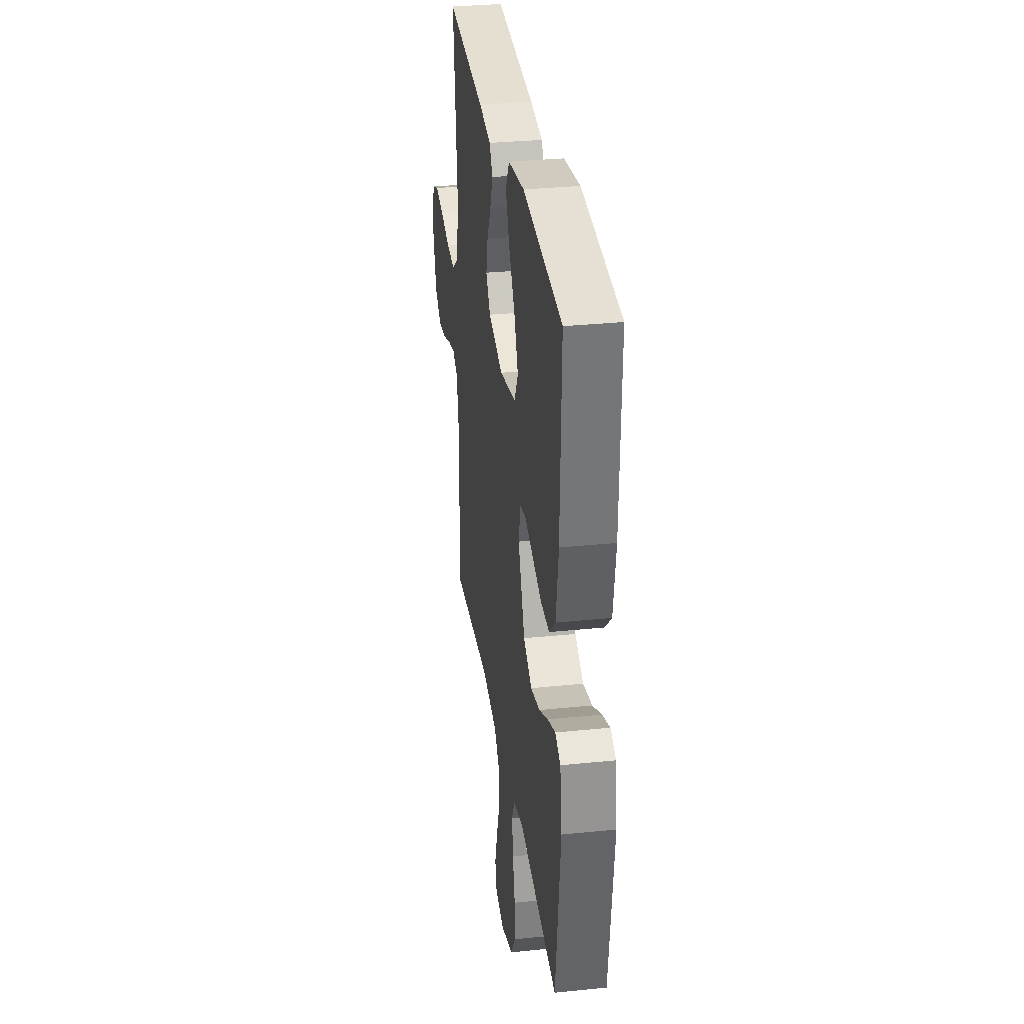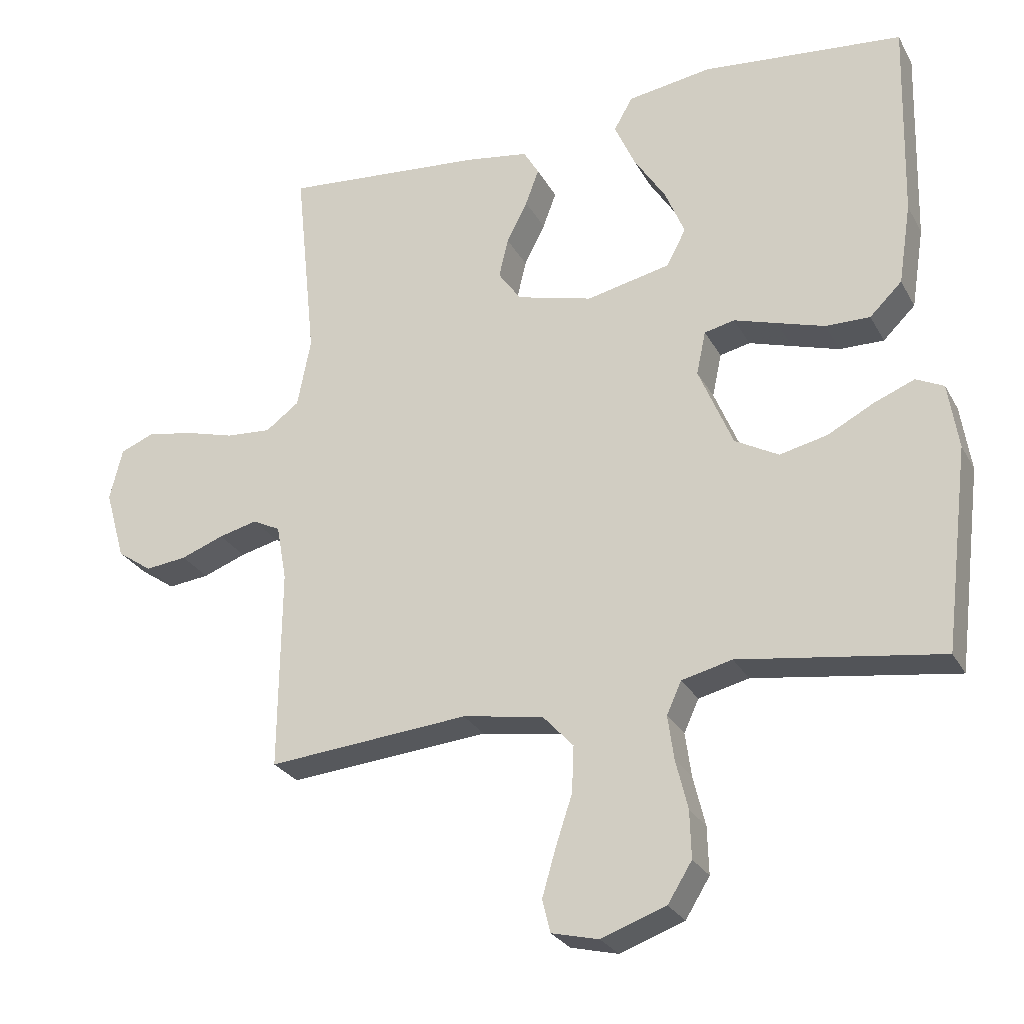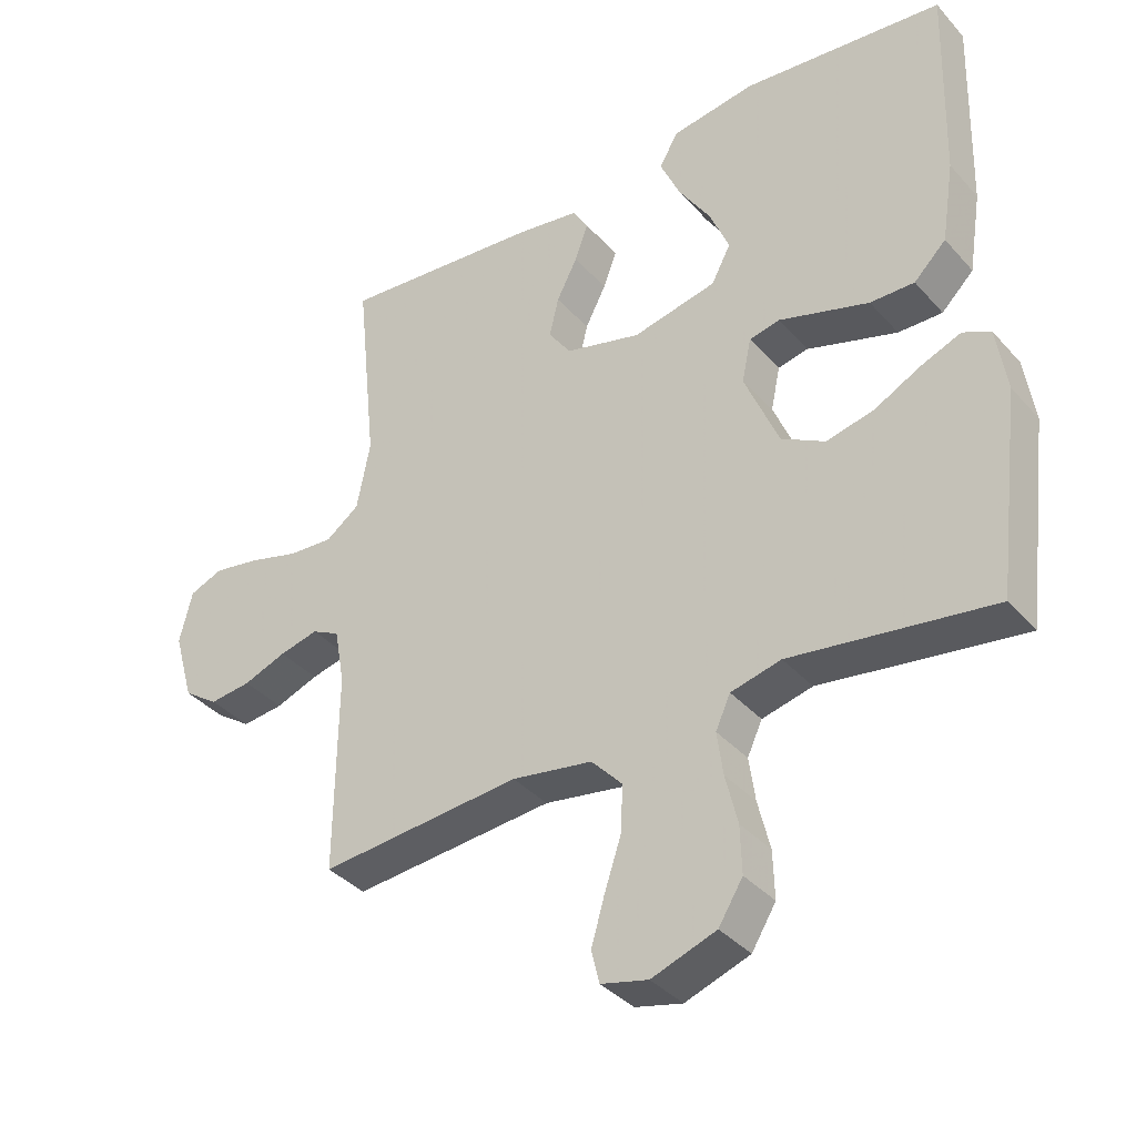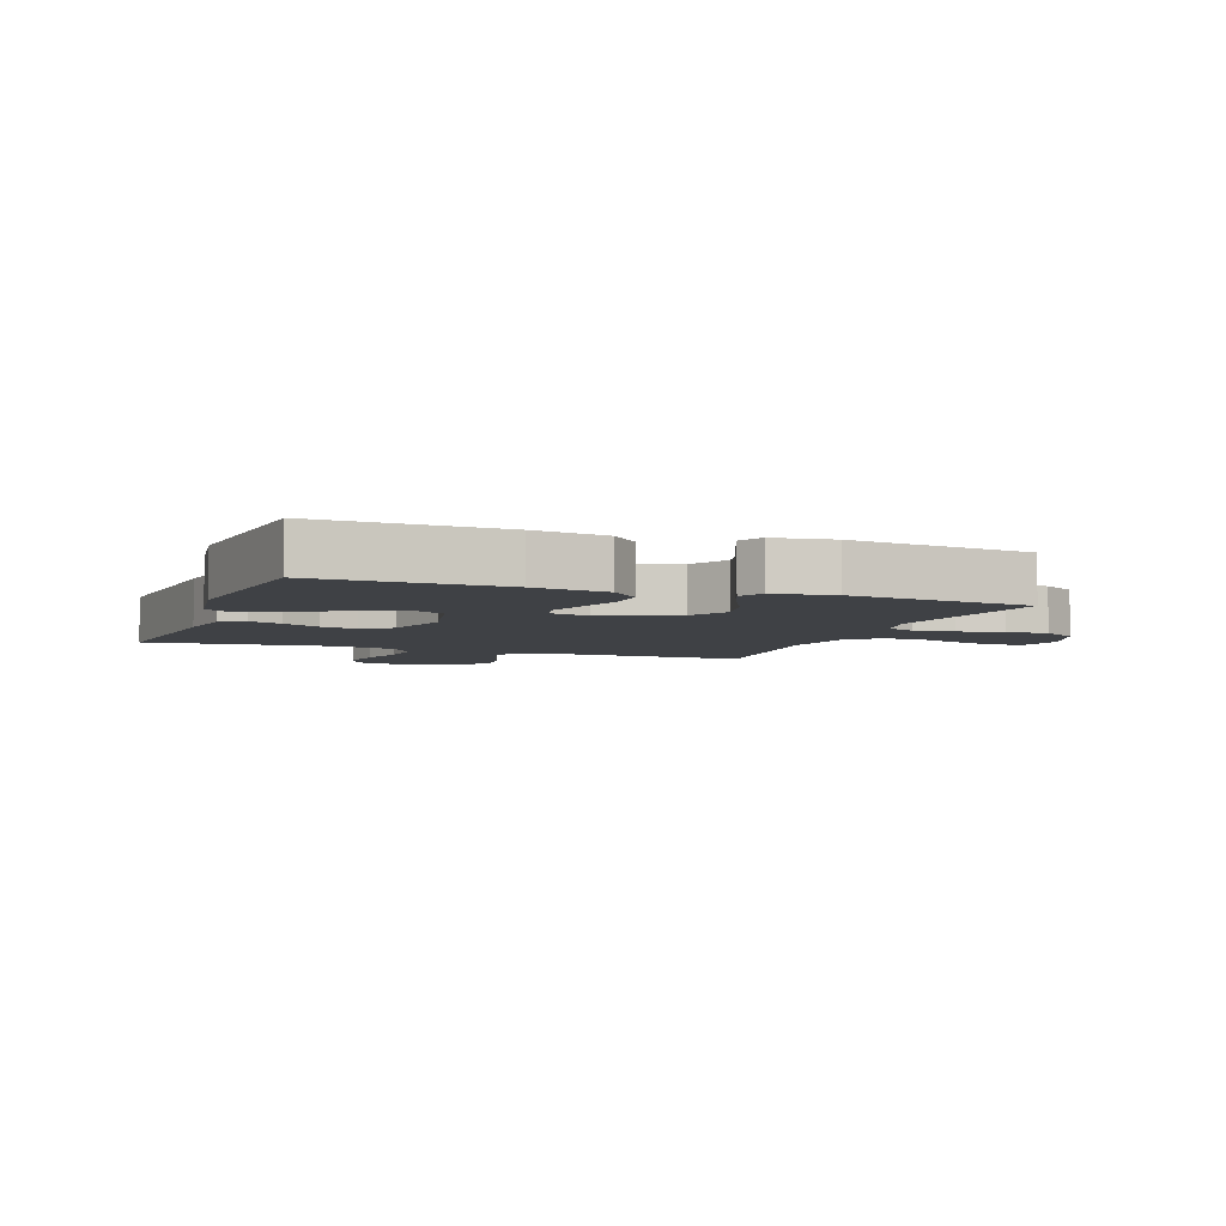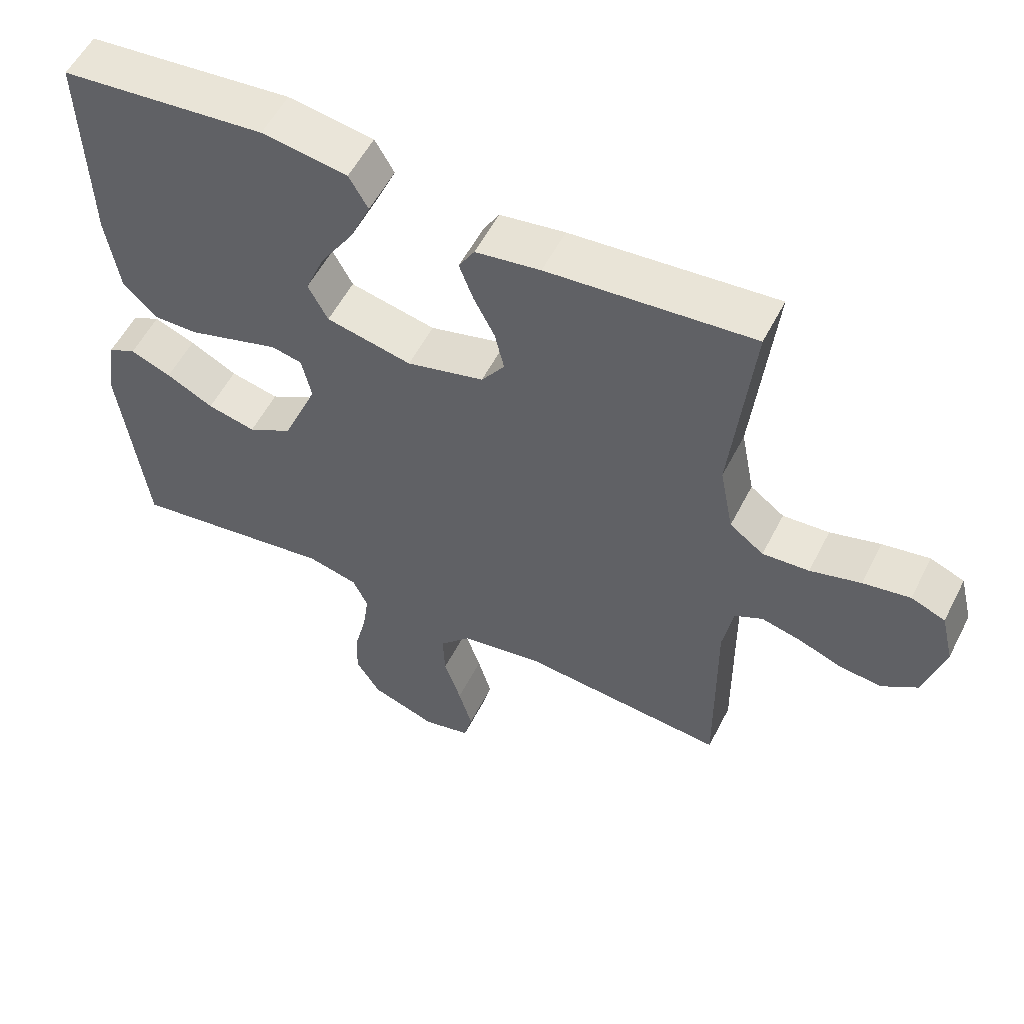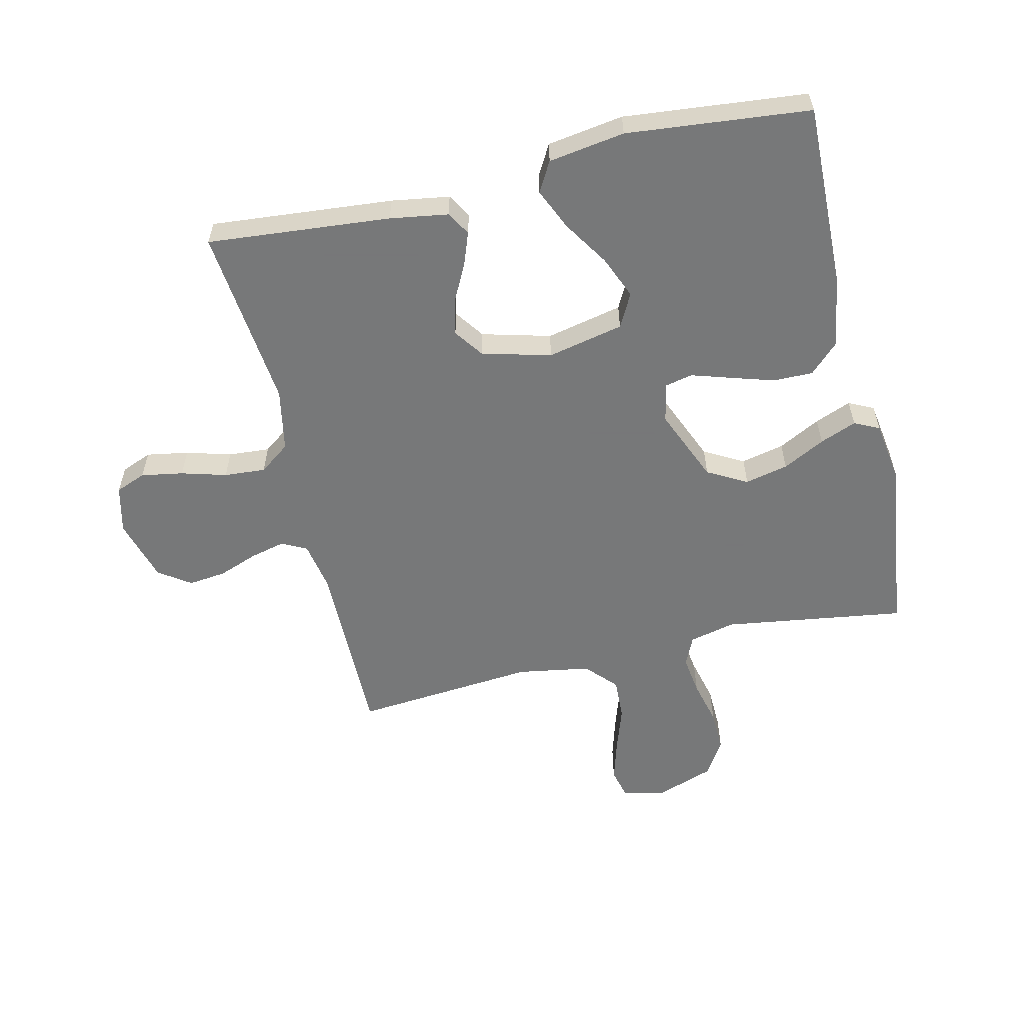
<metadata>
{"format":"obj","ext":"obj","renderer":"f3d","projection":"perspective","resolution":1024,"background":"white","views":[{"elev":32.1,"azim":81.8,"up":"+Z"},{"elev":-27.0,"azim":23.3,"up":"+Z"},{"elev":-37.1,"azim":36.0,"up":"+Z"},{"elev":-5.3,"azim":69.7,"up":"+Y"},{"elev":55.5,"azim":-153.2,"up":"+Z"},{"elev":-57.3,"azim":13.2,"up":"+Y"}]}
</metadata>
<code>
v -0.5 0.07 0.5
v -0.2 0.07 0.473
v -0.105 0.07 0.458
v -0.082 0.07 0.419
v -0.102 0.07 0.365
v -0.133 0.07 0.304
v -0.147 0.07 0.245
v -0.113 0.07 0.197
v 0 0.07 0.167
v 0.125 0.07 0.194
v 0.154 0.07 0.249
v 0.125 0.07 0.319
v 0.077 0.07 0.394
v 0.047 0.07 0.462
v 0.075 0.07 0.511
v 0.2 0.07 0.53
v 0.5 0.07 0.5
v 0.492 0.07 0.2
v 0.473 0.07 0.079
v 0.425 0.07 0.032
v 0.359 0.07 0.033
v 0.288 0.07 0.055
v 0.224 0.07 0.075
v 0.179 0.07 0.065
v 0.165 0.07 0
v 0.216 0.07 -0.122
v 0.281 0.07 -0.158
v 0.352 0.07 -0.142
v 0.421 0.07 -0.106
v 0.481 0.07 -0.082
v 0.522 0.07 -0.102
v 0.537 0.07 -0.2
v 0.5 0.07 -0.5
v 0.2 0.07 -0.456
v 0.125 0.07 -0.474
v 0.103 0.07 -0.522
v 0.112 0.07 -0.587
v 0.13 0.07 -0.661
v 0.132 0.07 -0.731
v 0.096 0.07 -0.789
v 0 0.07 -0.823
v -0.07 0.07 -0.806
v -0.082 0.07 -0.757
v -0.062 0.07 -0.688
v -0.037 0.07 -0.613
v -0.034 0.07 -0.544
v -0.08 0.07 -0.494
v -0.2 0.07 -0.474
v -0.5 0.07 -0.5
v -0.497 0.07 -0.2
v -0.512 0.07 -0.117
v -0.553 0.07 -0.096
v -0.611 0.07 -0.11
v -0.675 0.07 -0.134
v -0.737 0.07 -0.141
v -0.789 0.07 -0.105
v -0.819 0.07 0
v -0.8 0.07 0.078
v -0.75 0.07 0.098
v -0.681 0.07 0.086
v -0.607 0.07 0.065
v -0.539 0.07 0.06
v -0.489 0.07 0.097
v -0.469 0.07 0.2
v -0.5 0 0.5
v -0.2 0 0.473
v -0.105 0 0.458
v -0.082 0 0.419
v -0.102 0 0.365
v -0.133 0 0.304
v -0.147 0 0.245
v -0.113 0 0.197
v 0 0 0.167
v 0.125 0 0.194
v 0.154 0 0.249
v 0.125 0 0.319
v 0.077 0 0.394
v 0.047 0 0.462
v 0.075 0 0.511
v 0.2 0 0.53
v 0.5 0 0.5
v 0.492 0 0.2
v 0.473 0 0.079
v 0.425 0 0.032
v 0.359 0 0.033
v 0.288 0 0.055
v 0.224 0 0.075
v 0.179 0 0.065
v 0.165 0 0
v 0.216 0 -0.122
v 0.281 0 -0.158
v 0.352 0 -0.142
v 0.421 0 -0.106
v 0.481 0 -0.082
v 0.522 0 -0.102
v 0.537 0 -0.2
v 0.5 0 -0.5
v 0.2 0 -0.456
v 0.125 0 -0.474
v 0.103 0 -0.522
v 0.112 0 -0.587
v 0.13 0 -0.661
v 0.132 0 -0.731
v 0.096 0 -0.789
v 0 0 -0.823
v -0.07 0 -0.806
v -0.082 0 -0.757
v -0.062 0 -0.688
v -0.037 0 -0.613
v -0.034 0 -0.544
v -0.08 0 -0.494
v -0.2 0 -0.474
v -0.5 0 -0.5
v -0.497 0 -0.2
v -0.512 0 -0.117
v -0.553 0 -0.096
v -0.611 0 -0.11
v -0.675 0 -0.134
v -0.737 0 -0.141
v -0.789 0 -0.105
v -0.819 0 0
v -0.8 0 0.078
v -0.75 0 0.098
v -0.681 0 0.086
v -0.607 0 0.065
v -0.539 0 0.06
v -0.489 0 0.097
v -0.469 0 0.2
f 59 60 61
f 58 59 61
f 57 58 61
f 56 57 61
f 55 56 61
f 54 55 61
f 53 54 61
f 52 53 61 62
f 51 52 62 63
f 48 49 50
f 51 63 64
f 50 51 64
f 48 50 64
f 47 48 64
f 43 44 45
f 42 43 45
f 41 42 45
f 40 41 45
f 39 40 45
f 38 39 45
f 37 38 45
f 36 37 45 46
f 47 64 1
f 46 47 1
f 36 46 1
f 35 36 1
f 32 33 34
f 31 32 34
f 30 31 34
f 29 30 34
f 28 29 34
f 21 22 23
f 20 21 23
f 19 20 23
f 18 19 23
f 17 18 23
f 16 17 23
f 15 16 23
f 12 13 14 15
f 11 12 15
f 11 15 23
f 10 11 23 24
f 4 5 6
f 3 4 6
f 2 3 6
f 1 2 6
f 1 6 7
f 35 1 7 8
f 27 28 34 35
f 26 27 35
f 35 8 9
f 26 35 9
f 25 26 9
f 9 10 24 25
f 125 124 123
f 125 123 122
f 125 122 121
f 125 121 120
f 125 120 119
f 125 119 118
f 125 118 117
f 126 125 117 116
f 127 126 116 115
f 114 113 112
f 128 127 115
f 128 115 114
f 128 114 112
f 128 112 111
f 109 108 107
f 109 107 106
f 109 106 105
f 109 105 104
f 109 104 103
f 109 103 102
f 109 102 101
f 110 109 101 100
f 65 128 111
f 65 111 110
f 65 110 100
f 65 100 99
f 98 97 96
f 98 96 95
f 98 95 94
f 98 94 93
f 98 93 92
f 87 86 85
f 87 85 84
f 87 84 83
f 87 83 82
f 87 82 81
f 87 81 80
f 87 80 79
f 79 78 77 76
f 79 76 75
f 87 79 75
f 88 87 75 74
f 70 69 68
f 70 68 67
f 70 67 66
f 70 66 65
f 71 70 65
f 72 71 65 99
f 99 98 92 91
f 99 91 90
f 73 72 99
f 73 99 90
f 73 90 89
f 89 88 74 73
f 1 65 66 2
f 2 66 67 3
f 3 67 68 4
f 4 68 69 5
f 5 69 70 6
f 6 70 71 7
f 7 71 72 8
f 8 72 73 9
f 9 73 74 10
f 10 74 75 11
f 11 75 76 12
f 12 76 77 13
f 13 77 78 14
f 14 78 79 15
f 15 79 80 16
f 16 80 81 17
f 17 81 82 18
f 18 82 83 19
f 19 83 84 20
f 20 84 85 21
f 21 85 86 22
f 22 86 87 23
f 23 87 88 24
f 24 88 89 25
f 25 89 90 26
f 26 90 91 27
f 27 91 92 28
f 28 92 93 29
f 29 93 94 30
f 30 94 95 31
f 31 95 96 32
f 32 96 97 33
f 33 97 98 34
f 34 98 99 35
f 35 99 100 36
f 36 100 101 37
f 37 101 102 38
f 38 102 103 39
f 39 103 104 40
f 40 104 105 41
f 41 105 106 42
f 42 106 107 43
f 43 107 108 44
f 44 108 109 45
f 45 109 110 46
f 46 110 111 47
f 47 111 112 48
f 48 112 113 49
f 49 113 114 50
f 50 114 115 51
f 51 115 116 52
f 52 116 117 53
f 53 117 118 54
f 54 118 119 55
f 55 119 120 56
f 56 120 121 57
f 57 121 122 58
f 58 122 123 59
f 59 123 124 60
f 60 124 125 61
f 61 125 126 62
f 62 126 127 63
f 63 127 128 64
f 64 128 65 1

</code>
